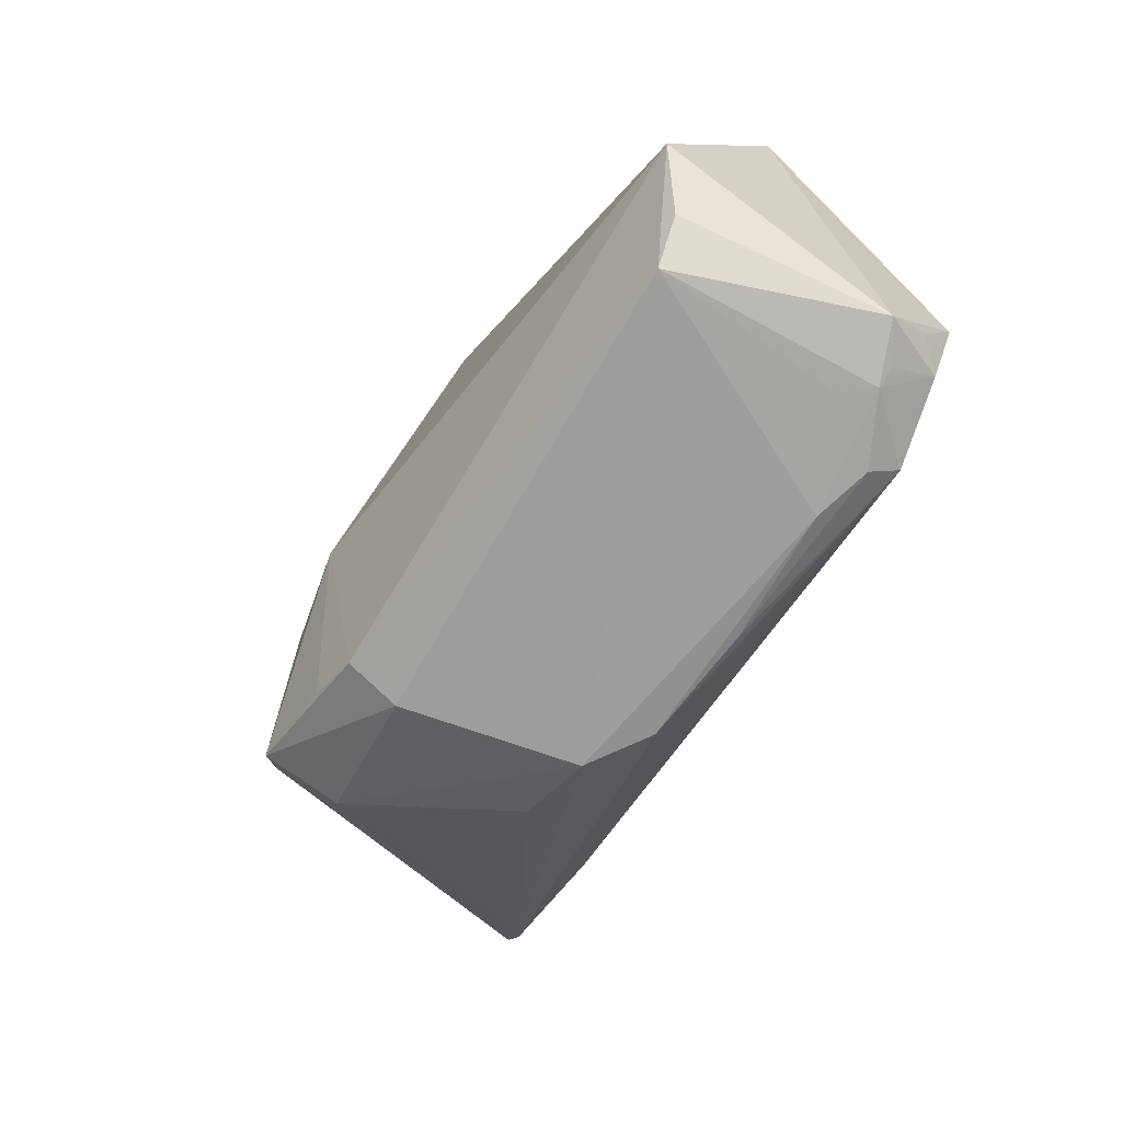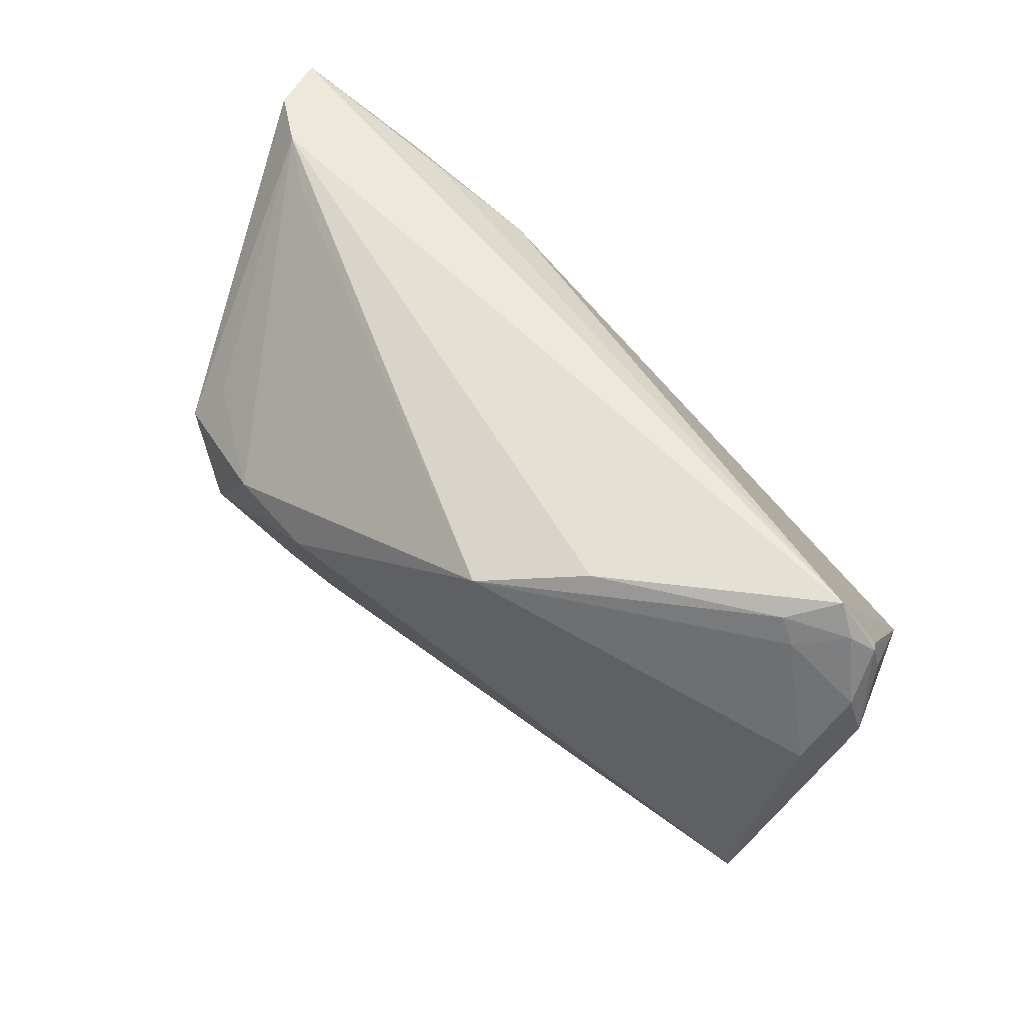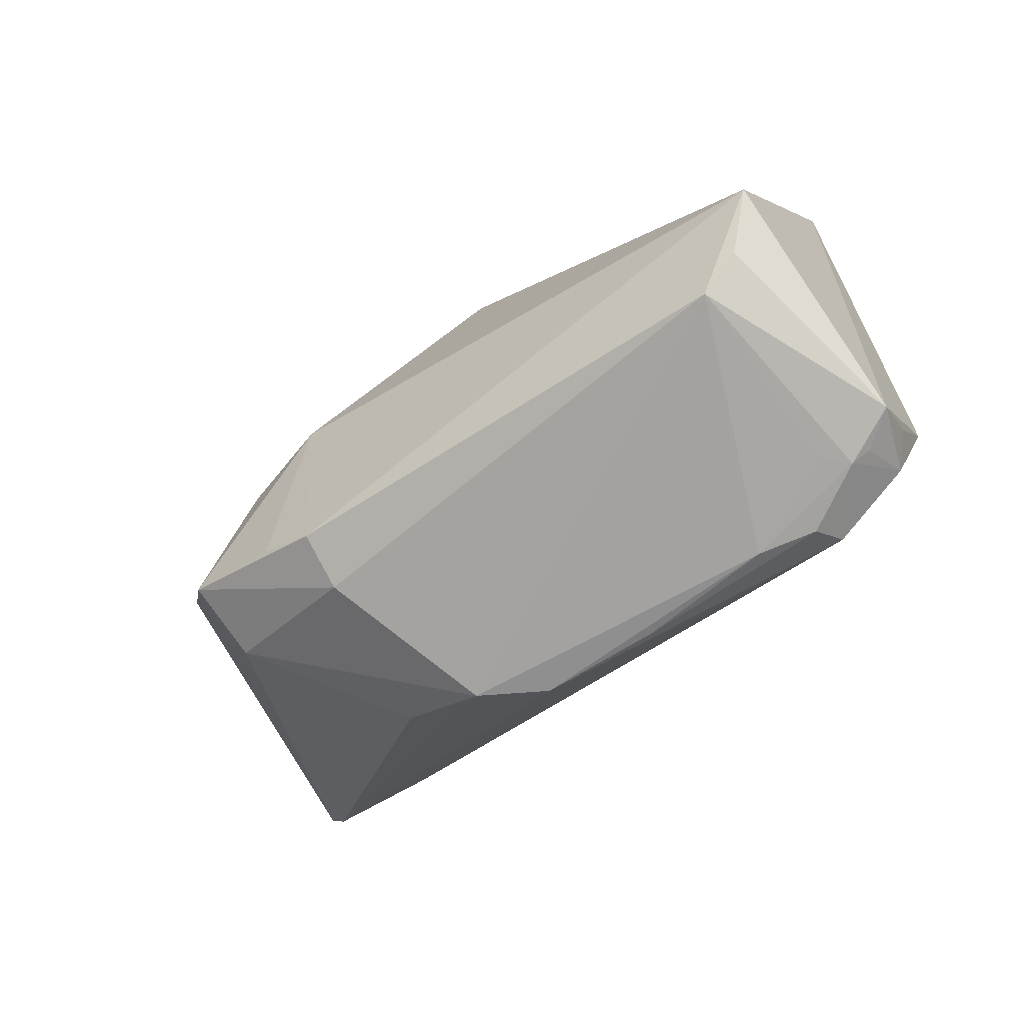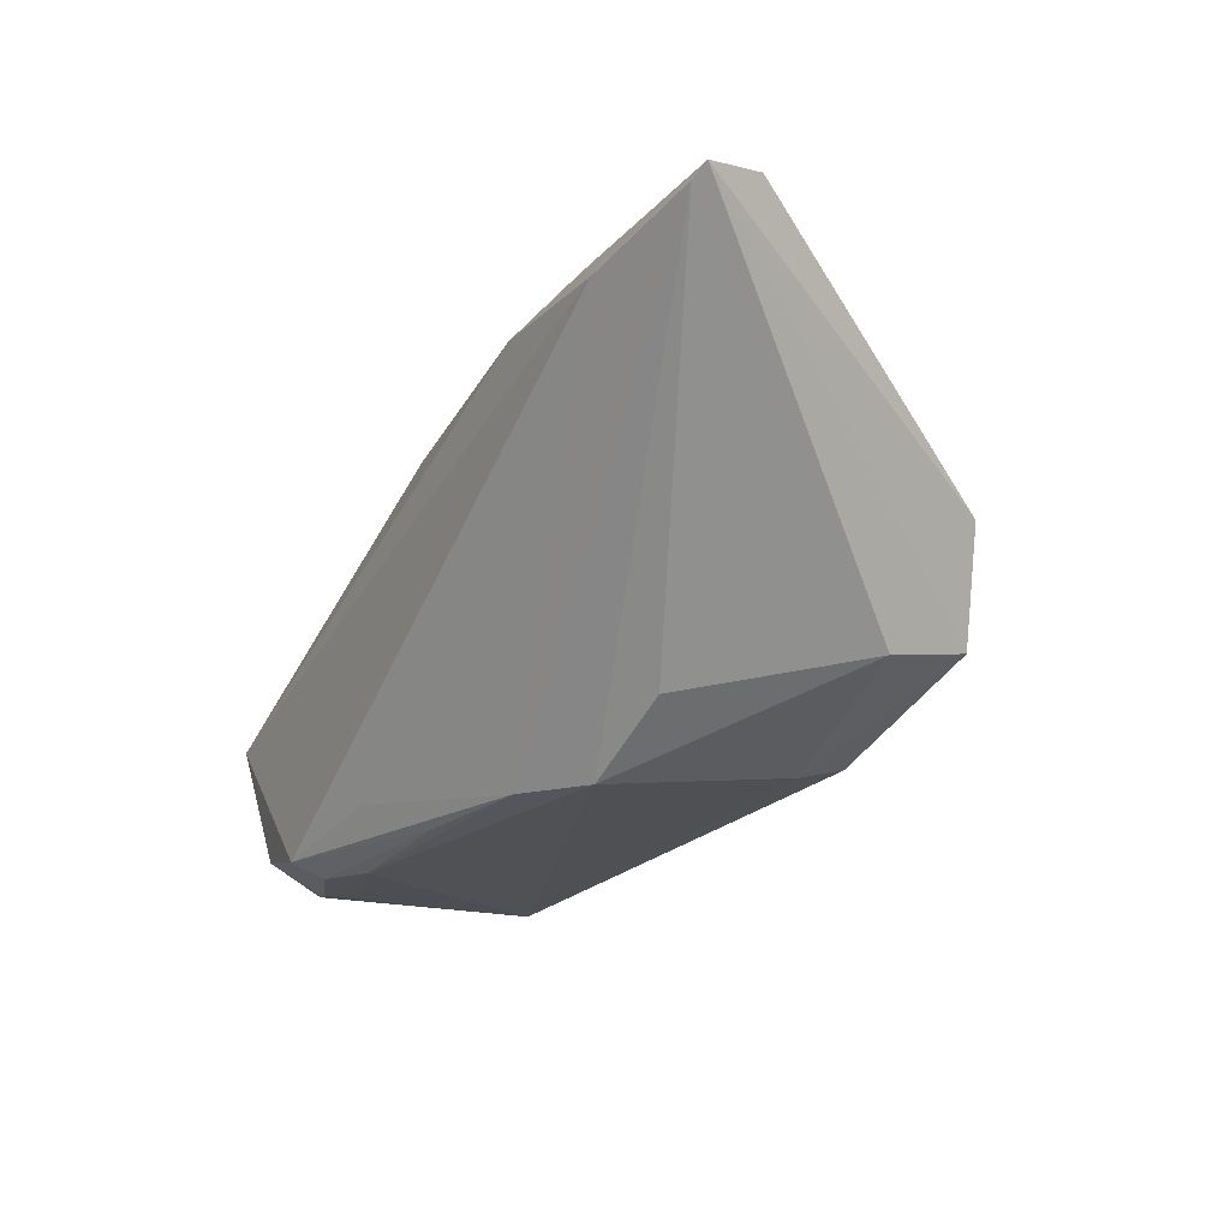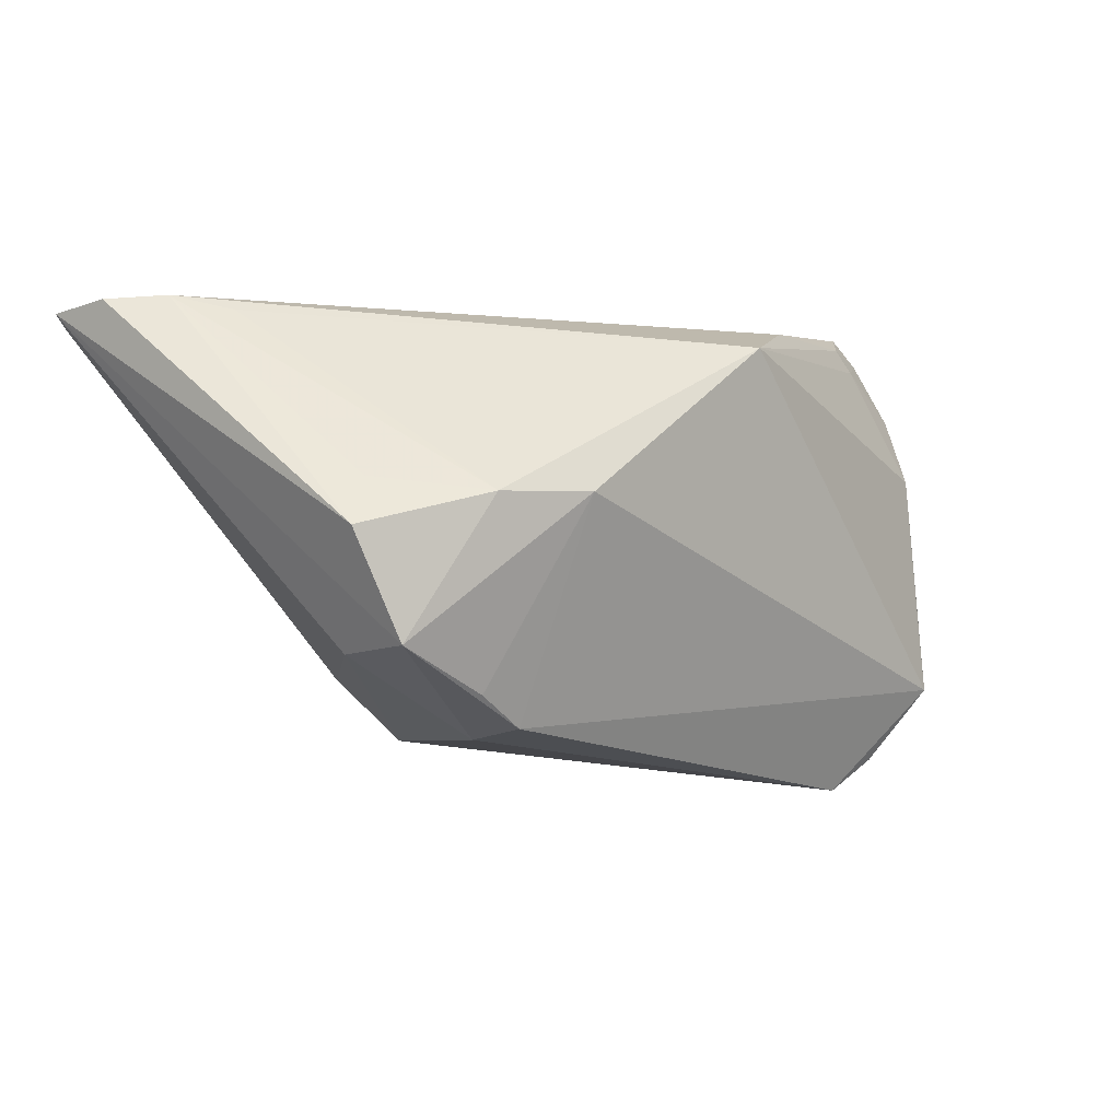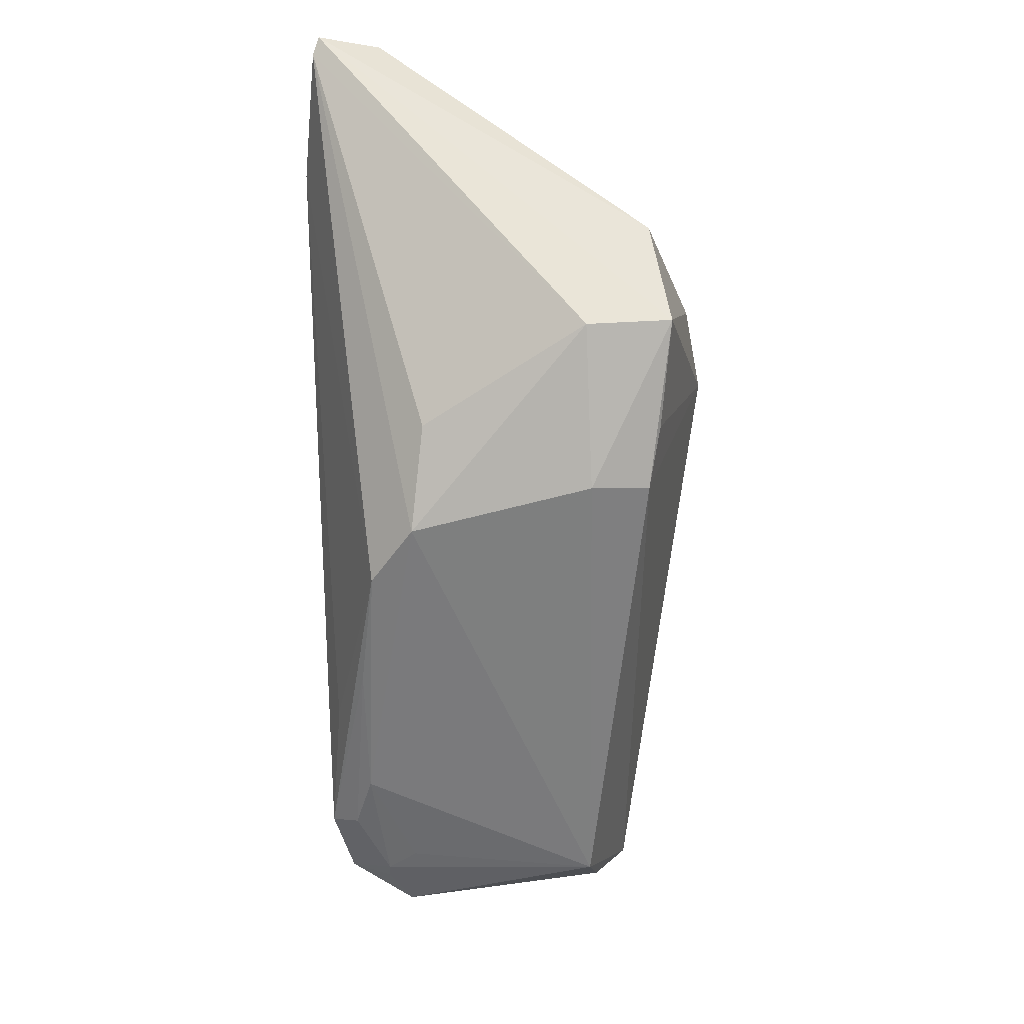
<metadata>
{"format":"obj","ext":"obj","renderer":"f3d","projection":"perspective","resolution":1024,"background":"white","views":[{"elev":-78.9,"azim":-118.8,"up":"+Y"},{"elev":58.2,"azim":-138.7,"up":"+Y"},{"elev":-79.1,"azim":-138.8,"up":"+Y"},{"elev":-12.9,"azim":60.3,"up":"+Y"},{"elev":-0.1,"azim":142.6,"up":"+Y"},{"elev":-50.0,"azim":92.3,"up":"+Y"}]}
</metadata>
<code>
v 0.0395 0.02384 0.02148
v -0.04258 0.02377 -0.006208
v 0.04375 -0.01287 -0.01274
v 0.04848 0.02716 0.004061
v -0.03987 -0.0293 -0.01239
v -0.05027 0.02304 0.000103
v -0.05094 0.01839 0.001047
v 0.06325 0.02714 0.02108
v 0.01403 -0.02557 0.01545
v 0.04299 -0.01151 -0.02333
v -0.01813 -0.03089 0.01804
v -0.03144 -0.03201 0.01287
v 0.0263 -0.02331 -0.01282
v -0.04772 0.02528 -0.001661
v -0.01107 -0.02404 0.0221
v -0.00109 -0.02769 0.01777
v -0.03678 -0.03123 0.01693
v -0.0529 0.01105 -0.003687
v -0.04038 0.02689 -0.005545
v -0.04674 -0.01132 -0.01507
v -0.03385 -0.03321 -0.01144
v -0.04627 -0.01987 -0.01657
v -0.04926 0.008635 -0.01031
v -0.01967 0.02689 -0.01619
v 0.0202 0.005551 -0.02821
v 0.05464 0.02887 0.008723
v 0.04615 0.02074 0.02403
v 0.04809 0.001623 -0.02109
v -0.02535 -0.03105 0.02049
v 0.02521 0.02077 0.02231
v 0.0311 -0.01748 -0.02164
v -0.008416 0.02383 -0.02471
v 0.03229 0.00546 -0.02634
v 0.06086 0.02837 0.01336
v -0.04341 -0.01349 0.02403
v 0.0248 -0.02166 -0.02007
v 0.0616 0.02552 0.02189
v 0.04455 0.007109 -0.01801
v -0.04501 0.02887 -0.0003599
v 0.02171 -0.02512 0.009804
v -0.03818 -0.02788 0.0223
v -0.03416 -0.03199 0.01661
v -0.04191 -0.02331 0.0197
v -0.05122 0.01722 -0.004494
v -0.02715 -0.02902 0.02403
v 0.03207 -0.017 0.008003
v -0.04946 0.02154 0.001764
v -0.04178 -0.03133 0.01408
f 18 22 48
f 48 35 18
f 8 10 28
f 23 18 44
f 22 18 23
f 48 22 5
f 5 21 48
f 22 21 5
f 30 39 35
f 19 24 32
f 39 24 19
f 44 18 6
f 32 24 26
f 26 24 39
f 20 32 22
f 22 23 20
f 20 23 32
f 22 32 25
f 21 11 12
f 10 13 36
f 36 13 21
f 36 21 22
f 22 25 36
f 3 13 10
f 3 10 8
f 8 37 3
f 3 37 46
f 8 39 1
f 39 30 1
f 39 19 14
f 44 6 14
f 14 6 39
f 2 23 44
f 44 14 2
f 2 14 19
f 32 23 2
f 2 19 32
f 7 18 35
f 35 6 7
f 7 6 18
f 35 39 47
f 47 6 35
f 39 6 47
f 38 26 28
f 34 39 8
f 34 26 39
f 8 28 34
f 28 26 34
f 33 25 32
f 33 38 28
f 33 28 10
f 10 25 33
f 26 38 33
f 27 30 35
f 35 45 27
f 27 1 30
f 9 37 27
f 27 37 8
f 8 1 27
f 16 11 9
f 9 45 16
f 41 45 35
f 48 21 42
f 21 12 42
f 45 41 42
f 42 12 11
f 31 25 10
f 10 36 31
f 31 36 25
f 40 3 46
f 13 3 40
f 40 37 9
f 46 37 40
f 9 11 40
f 40 11 21
f 21 13 40
f 32 26 4
f 4 33 32
f 26 33 4
f 15 45 9
f 9 27 15
f 15 27 45
f 11 16 29
f 29 16 45
f 29 42 11
f 45 42 29
f 43 35 48
f 48 41 43
f 43 41 35
f 17 41 48
f 48 42 17
f 17 42 41

</code>
